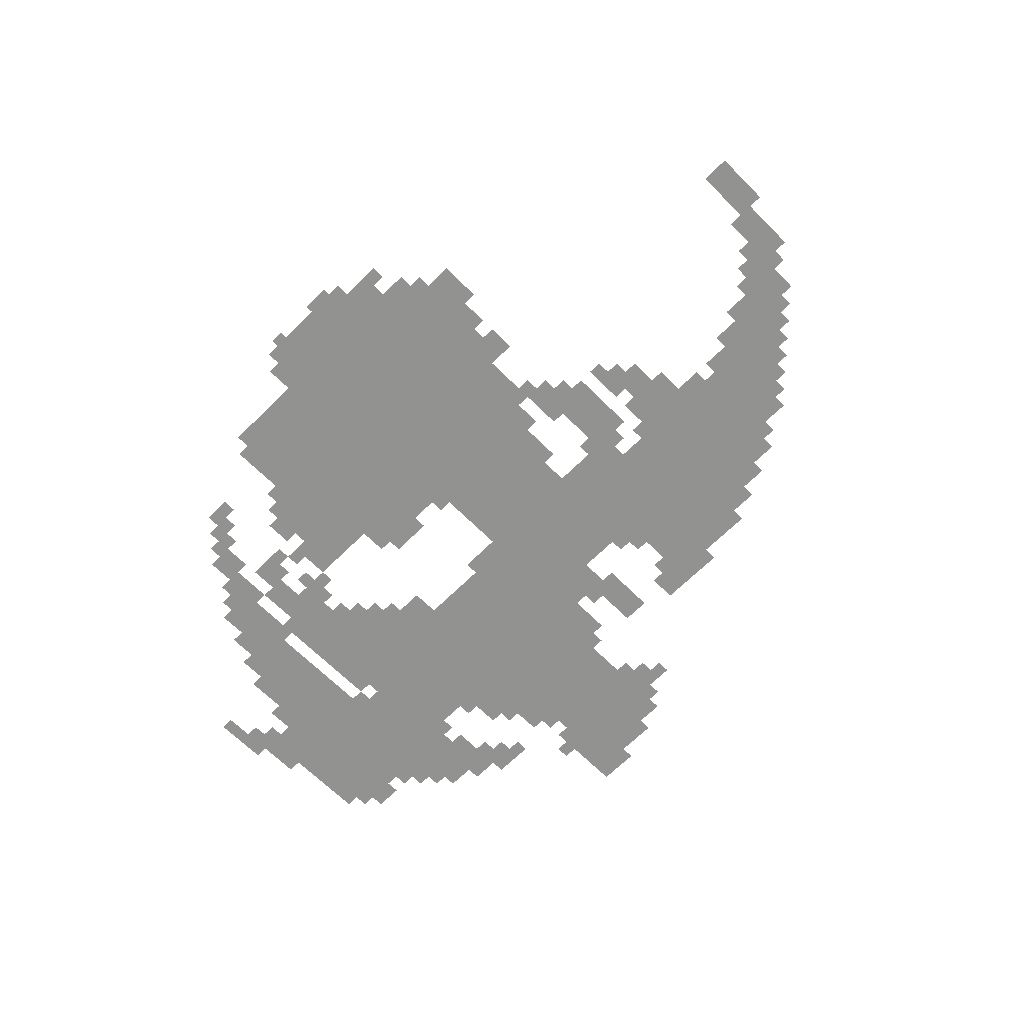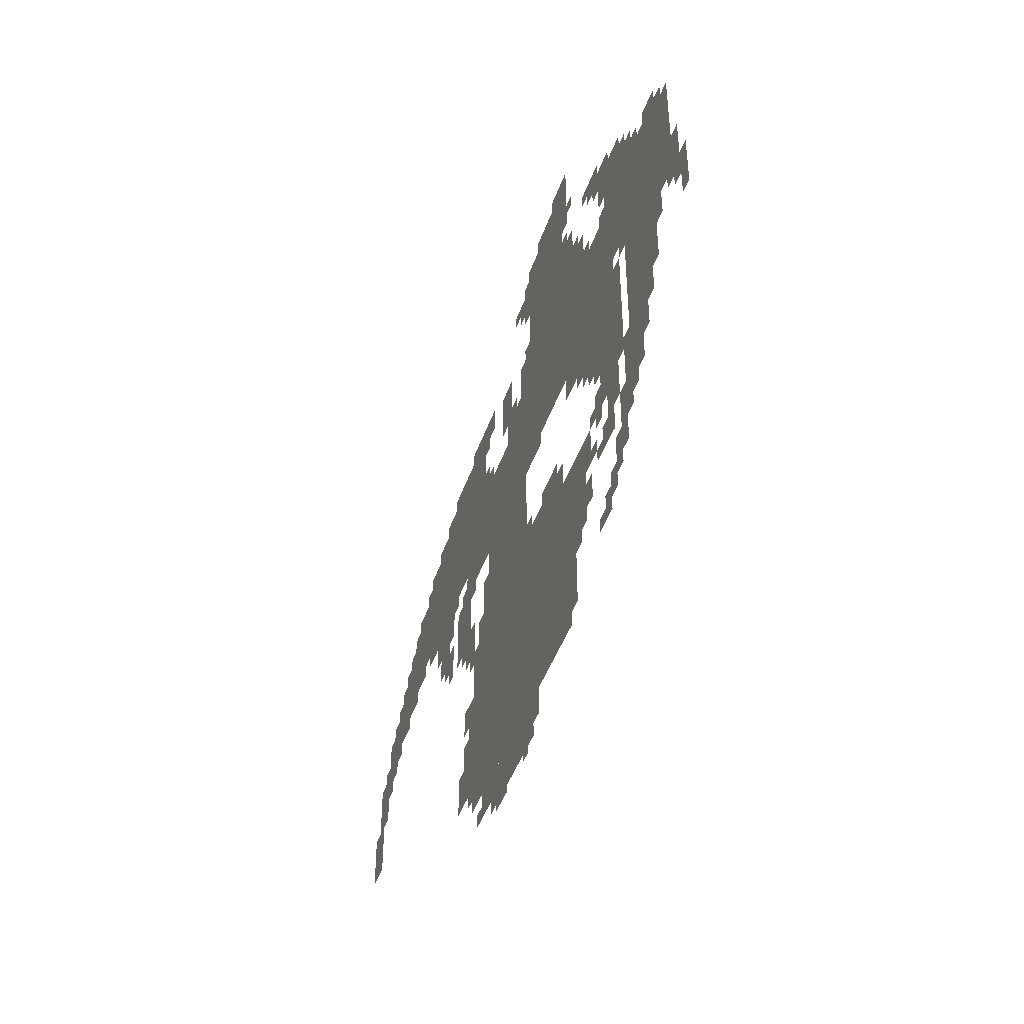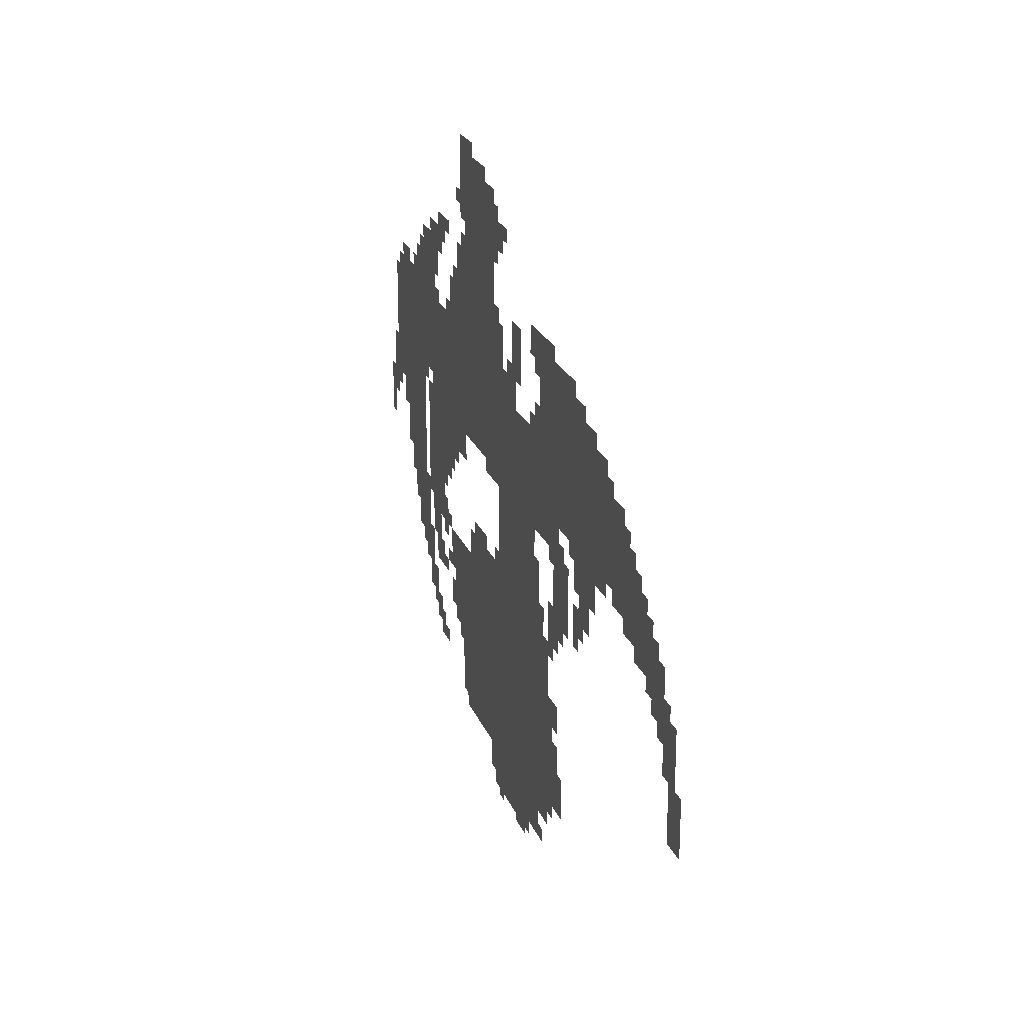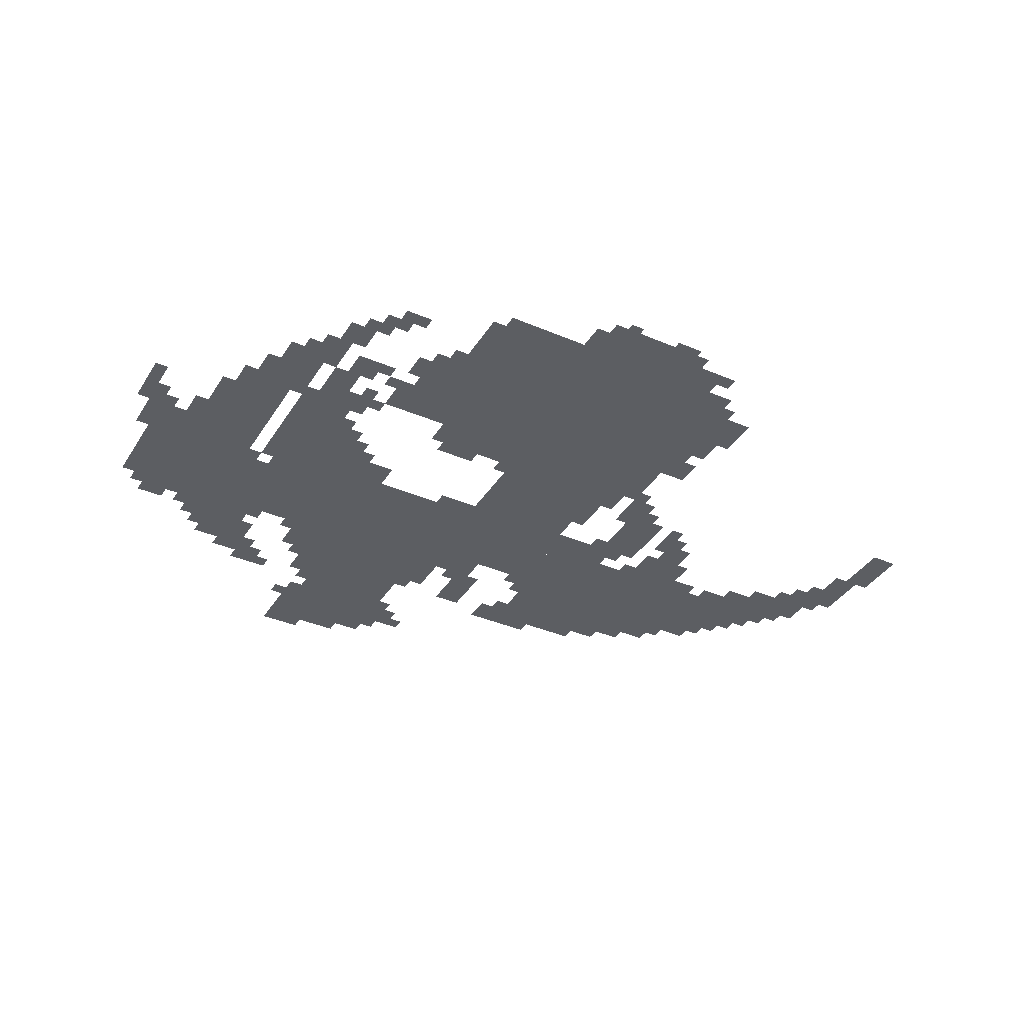
<metadata>
{"format":"obj","ext":"obj","renderer":"f3d","projection":"perspective","resolution":1024,"background":"white","views":[{"elev":-66.3,"azim":44.9,"up":"+Z"},{"elev":-45.8,"azim":-108.9,"up":"+Y"},{"elev":22.4,"azim":72.4,"up":"+Y"},{"elev":-37.6,"azim":-28.7,"up":"+Z"}]}
</metadata>
<code>
g aerbien_2_rw-mesh
v -800 113 0
v -800 593 0
v -1088 593 0
v -1088 113 0
v -1088 113 0
v -1088 593 0
v -1344 593 0
v -1344 113 0
v -288 881 0
v -288 1009 0
v -1152 1009 0
v -1152 881 0
v -1152 881 0
v -1152 1009 0
v -1984 1009 0
v -1984 881 0
v -1152 1009 0
v -1152 1457 0
v -1376 1457 0
v -1376 1009 0
v -864 593 0
v -864 881 0
v -1120 881 0
v -1120 593 0
v -544 1009 0
v -544 1169 0
v -832 1169 0
v -832 1009 0
v -1376 753 0
v -1376 881 0
v -1664 881 0
v -1664 753 0
v -1568 561 0
v -1568 753 0
v -1696 753 0
v -1696 561 0
v -1376 1009 0
v -1376 1073 0
v -1696 1073 0
v -1696 1009 0
v -1696 1009 0
v -1696 1073 0
v -1984 1073 0
v -1984 1009 0
v -1344 305 0
v -1344 433 0
v -1472 433 0
v -1472 305 0
v -1632 1073 0
v -1632 1201 0
v -1760 1201 0
v -1760 1073 0
v -1728 625 0
v -1728 721 0
v -1888 721 0
v -1888 625 0
v -1344 433 0
v -1344 529 0
v -1504 529 0
v -1504 433 0
v -640 625 0
v -640 785 0
v -736 785 0
v -736 625 0
v -1728 785 0
v -1728 881 0
v -1888 881 0
v -1888 785 0
v -896 17 0
v -896 113 0
v -1024 113 0
v -1024 17 0
v -1024 17 0
v -1024 113 0
v -1152 113 0
v -1152 17 0
v -1888 785 0
v -1888 881 0
v -2016 881 0
v -2016 785 0
v -480 753 0
v -480 849 0
v -608 849 0
v -608 753 0
v -416 1009 0
v -416 1105 0
v -544 1105 0
v -544 1009 0
v -160 849 0
v -160 881 0
v -512 881 0
v -512 849 0
v -512 849 0
v -512 881 0
v -864 881 0
v -864 849 0
v -736 273 0
v -736 433 0
v -800 433 0
v -800 273 0
v -1344 145 0
v -1344 273 0
v -1408 273 0
v -1408 145 0
v -1696 497 0
v -1696 561 0
v -1824 561 0
v -1824 497 0
v -1728 561 0
v -1728 625 0
v -1856 625 0
v -1856 561 0
v -1248 817 0
v -1248 881 0
v -1376 881 0
v -1376 817 0
v -1120 817 0
v -1120 881 0
v -1248 881 0
v -1248 817 0
v -736 145 0
v -736 273 0
v -800 273 0
v -800 145 0
v -960 1073 0
v -960 1201 0
v -1024 1201 0
v -1024 1073 0
v -1568 1201 0
v -1568 1265 0
v -1664 1265 0
v -1664 1201 0
v -1696 433 0
v -1696 497 0
v -1792 497 0
v -1792 433 0
v -672 177 0
v -672 273 0
v -736 273 0
v -736 177 0
v -1600 465 0
v -1600 561 0
v -1664 561 0
v -1664 465 0
v -1472 689 0
v -1472 753 0
v -1568 753 0
v -1568 689 0
v -1440 1073 0
v -1440 1169 0
v -1504 1169 0
v -1504 1073 0
v -1312 1457 0
v -1312 1521 0
v -1408 1521 0
v -1408 1457 0
v -1728 721 0
v -1728 785 0
v -1824 785 0
v -1824 721 0
v -1088 1073 0
v -1088 1169 0
v -1152 1169 0
v -1152 1073 0
v -1824 721 0
v -1824 785 0
v -1920 785 0
v -1920 721 0
v -736 1169 0
v -736 1233 0
v -832 1233 0
v -832 1169 0
v -1376 1073 0
v -1376 1169 0
v -1440 1169 0
v -1440 1073 0
v -992 1009 0
v -992 1073 0
v -1088 1073 0
v -1088 1009 0
v -1376 1169 0
v -1376 1265 0
v -1440 1265 0
v -1440 1169 0
v -704 785 0
v -704 849 0
v -800 849 0
v -800 785 0
v -832 49 0
v -832 113 0
v -896 113 0
v -896 49 0
v -512 689 0
v -512 753 0
v -576 753 0
v -576 689 0
v -224 881 0
v -224 945 0
v -288 945 0
v -288 881 0
v -1984 721 0
v -1984 785 0
v -2047 785 0
v -2047 721 0
v -1568 401 0
v -1568 465 0
v -1632 465 0
v -1632 401 0
v -32 593 0
v -32 721 0
v -64 721 0
v -64 593 0
v -32 465 0
v -32 593 0
v -64 593 0
v -64 465 0
v -256 817 0
v -256 849 0
v -384 849 0
v -384 817 0
v -800 785 0
v -800 849 0
v -864 849 0
v -864 785 0
v -832 1169 0
v -832 1233 0
v -896 1233 0
v -896 1169 0
v -128 817 0
v -128 849 0
v -256 849 0
v -256 817 0
v -96 785 0
v -96 817 0
v -224 817 0
v -224 785 0
v -1088 1009 0
v -1088 1073 0
v -1152 1073 0
v -1152 1009 0
v -1664 369 0
v -1664 465 0
v -1696 465 0
v -1696 369 0
v -1856 1073 0
v -1856 1105 0
v -1952 1105 0
v -1952 1073 0
v -64 657 0
v -64 753 0
v -96 753 0
v -96 657 0
v -1760 1073 0
v -1760 1105 0
v -1856 1105 0
v -1856 1073 0
v -96 753 0
v -96 785 0
v -192 785 0
v -192 753 0
v -224 785 0
v -224 817 0
v -320 817 0
v -320 785 0
v -1600 1137 0
v -1600 1201 0
v -1632 1201 0
v -1632 1137 0
v -1856 1105 0
v -1856 1137 0
v -1920 1137 0
v -1920 1105 0
v -480 1105 0
v -480 1137 0
v -544 1137 0
v -544 1105 0
v -1760 1105 0
v -1760 1169 0
v -1792 1169 0
v -1792 1105 0
v -1216 593 0
v -1216 625 0
v -1280 625 0
v -1280 593 0
v -1536 529 0
v -1536 593 0
v -1568 593 0
v -1568 529 0
v -96 689 0
v -96 753 0
v -128 753 0
v -128 689 0
v -576 657 0
v -576 721 0
v -608 721 0
v -608 657 0
v -1056 1361 0
v -1056 1393 0
v -1120 1393 0
v -1120 1361 0
v -1664 1201 0
v -1664 1233 0
v -1728 1233 0
v -1728 1201 0
v -1632 305 0
v -1632 369 0
v -1664 369 0
v -1664 305 0
v -1344 273 0
v -1344 305 0
v -1408 305 0
v -1408 273 0
v -1472 337 0
v -1472 401 0
v -1504 401 0
v -1504 337 0
v -1696 369 0
v -1696 433 0
v -1728 433 0
v -1728 369 0
v -704 369 0
v -704 433 0
v -736 433 0
v -736 369 0
v -704 273 0
v -704 337 0
v -736 337 0
v -736 273 0
v -1152 49 0
v -1152 113 0
v -1184 113 0
v -1184 49 0
v -1568 209 0
v -1568 273 0
v -1600 273 0
v -1600 209 0
v -1600 241 0
v -1600 305 0
v -1632 305 0
v -1632 241 0
v -128 689 0
v -128 753 0
v -160 753 0
v -160 689 0
v -416 817 0
v -416 849 0
v -480 849 0
v -480 817 0
v -832 1009 0
v -832 1073 0
v -864 1073 0
v -864 1009 0
v -2016 657 0
v -2016 721 0
v -2047 721 0
v -2047 657 0
v -672 593 0
v -672 625 0
v -736 625 0
v -736 593 0
v -928 0 0
v -928 17 0
v -992 17 0
v -992 0 0
v -1504 657 0
v -1504 689 0
v -1568 689 0
v -1568 657 0
v -736 593 0
v -736 657 0
v -768 657 0
v -768 593 0
v -736 529 0
v -736 593 0
v -768 593 0
v -768 529 0
v -672 1169 0
v -672 1201 0
v -736 1201 0
v -736 1169 0
v -832 657 0
v -832 721 0
v -864 721 0
v -864 657 0
v -768 497 0
v -768 561 0
v -800 561 0
v -800 497 0
v -768 433 0
v -768 497 0
v -800 497 0
v -800 433 0
v 0 529 0
v 0 593 0
v -32 593 0
v -32 529 0
v 0 465 0
v 0 529 0
v -32 529 0
v -32 465 0
v -1664 305 0
v -1664 369 0
v -1696 369 0
v -1696 305 0
v -1376 1393 0
v -1376 1457 0
v -1408 1457 0
v -1408 1393 0
v -192 753 0
v -192 785 0
v -256 785 0
v -256 753 0
v -64 593 0
v -64 657 0
v -96 657 0
v -96 593 0
v -1120 1297 0
v -1120 1361 0
v -1152 1361 0
v -1152 1297 0
v -608 1169 0
v -608 1201 0
v -672 1201 0
v -672 1169 0
v -1376 1329 0
v -1376 1393 0
v -1408 1393 0
v -1408 1329 0
v -1120 1361 0
v -1120 1425 0
v -1152 1425 0
v -1152 1361 0
v -1120 785 0
v -1120 817 0
v -1184 817 0
v -1184 785 0
v -320 1009 0
v -320 1041 0
v -384 1041 0
v -384 1009 0
v -1664 785 0
v -1664 849 0
v -1696 849 0
v -1696 785 0
v -832 593 0
v -832 657 0
v -864 657 0
v -864 593 0
v -1216 1457 0
v -1216 1489 0
v -1280 1489 0
v -1280 1457 0
v -1504 1265 0
v -1504 1297 0
v -1568 1297 0
v -1568 1265 0
v -608 817 0
v -608 849 0
v -640 849 0
v -640 817 0
v -1696 849 0
v -1696 881 0
v -1728 881 0
v -1728 849 0
v -192 881 0
v -192 913 0
v -224 913 0
v -224 881 0
v -1120 593 0
v -1120 625 0
v -1152 625 0
v -1152 593 0
v -672 785 0
v -672 817 0
v -704 817 0
v -704 785 0
v -1440 721 0
v -1440 753 0
v -1472 753 0
v -1472 721 0
v -544 657 0
v -544 689 0
v -576 689 0
v -576 657 0
v -1536 625 0
v -1536 657 0
v -1568 657 0
v -1568 625 0
v -160 721 0
v -160 753 0
v -192 753 0
v -192 721 0
v -736 753 0
v -736 785 0
v -768 785 0
v -768 753 0
v -1952 753 0
v -1952 785 0
v -1984 785 0
v -1984 753 0
v -800 593 0
v -800 625 0
v -832 625 0
v -832 593 0
v -1536 209 0
v -1536 241 0
v -1568 241 0
v -1568 209 0
v -1728 401 0
v -1728 433 0
v -1760 433 0
v -1760 401 0
v -1536 401 0
v -1536 433 0
v -1568 433 0
v -1568 401 0
v -800 49 0
v -800 81 0
v -832 81 0
v -832 49 0
v -1344 113 0
v -1344 145 0
v -1376 145 0
v -1376 113 0
v -768 113 0
v -768 145 0
v -800 145 0
v -800 113 0
v -1696 561 0
v -1696 593 0
v -1728 593 0
v -1728 561 0
v -1088 0 0
v -1088 17 0
v -1120 17 0
v -1120 0 0
v -704 561 0
v -704 593 0
v -736 593 0
v -736 561 0
v -1504 433 0
v -1504 465 0
v -1536 465 0
v -1536 433 0
v -1568 529 0
v -1568 561 0
v -1600 561 0
v -1600 529 0
v -1504 529 0
v -1504 561 0
v -1536 561 0
v -1536 529 0
v -256 945 0
v -256 977 0
v -288 977 0
v -288 945 0
v -1568 1265 0
v -1568 1297 0
v -1600 1297 0
v -1600 1265 0
v -1632 273 0
v -1632 305 0
v -1664 305 0
v -1664 273 0
v -1536 497 0
v -1536 529 0
v -1568 529 0
v -1568 497 0
v -1408 1361 0
v -1408 1393 0
v -1440 1393 0
v -1440 1361 0
v -1280 1457 0
v -1280 1489 0
v -1312 1489 0
v -1312 1457 0
v -1408 273 0
v -1408 305 0
v -1440 305 0
v -1440 273 0
v -1664 753 0
v -1664 785 0
v -1696 785 0
v -1696 753 0
v -96 657 0
v -96 689 0
v -128 689 0
v -128 657 0
v -1184 785 0
v -1184 817 0
v -1216 817 0
v -1216 785 0
v -384 1009 0
v -384 1041 0
v -416 1041 0
v -416 1009 0
v -1280 593 0
v -1280 625 0
v -1312 625 0
v -1312 593 0
v -576 625 0
v -576 657 0
v -608 657 0
v -608 625 0
v -1504 1073 0
v -1504 1105 0
v -1536 1105 0
v -1536 1073 0
v -1024 1073 0
v -1024 1105 0
v -1056 1105 0
v -1056 1073 0
v -1792 1105 0
v -1792 1137 0
v -1824 1137 0
v -1824 1105 0
v -864 1009 0
v -864 1041 0
v -896 1041 0
v -896 1009 0
v -384 1041 0
v -384 1073 0
v -416 1073 0
v -416 1041 0
v -1600 1073 0
v -1600 1105 0
v -1632 1105 0
v -1632 1073 0
v -1536 1233 0
v -1536 1265 0
v -1568 1265 0
v -1568 1233 0
v -1376 1265 0
v -1376 1297 0
v -1408 1297 0
v -1408 1265 0
v -1088 1329 0
v -1088 1361 0
v -1120 1361 0
v -1120 1329 0
v -832 1137 0
v -832 1169 0
v -864 1169 0
v -864 1137 0
v -1440 1169 0
v -1440 1201 0
v -1472 1201 0
v -1472 1169 0
v -1120 1169 0
v -1120 1201 0
v -1152 1201 0
v -1152 1169 0
g aerbien_2_rw-mesh_0
f 3 2 1
f 1 4 3
f 7 6 5
f 5 8 7
f 11 10 9
f 9 12 11
f 15 14 13
f 13 16 15
f 19 18 17
f 17 20 19
f 23 22 21
f 21 24 23
f 27 26 25
f 25 28 27
f 31 30 29
f 29 32 31
f 35 34 33
f 33 36 35
f 39 38 37
f 37 40 39
f 43 42 41
f 41 44 43
f 47 46 45
f 45 48 47
f 51 50 49
f 49 52 51
f 55 54 53
f 53 56 55
f 59 58 57
f 57 60 59
f 63 62 61
f 61 64 63
f 67 66 65
f 65 68 67
f 71 70 69
f 69 72 71
f 75 74 73
f 73 76 75
f 79 78 77
f 77 80 79
f 83 82 81
f 81 84 83
f 87 86 85
f 85 88 87
f 91 90 89
f 89 92 91
f 95 94 93
f 93 96 95
f 99 98 97
f 97 100 99
f 103 102 101
f 101 104 103
f 107 106 105
f 105 108 107
f 111 110 109
f 109 112 111
f 115 114 113
f 113 116 115
f 119 118 117
f 117 120 119
f 123 122 121
f 121 124 123
f 127 126 125
f 125 128 127
f 131 130 129
f 129 132 131
f 135 134 133
f 133 136 135
f 139 138 137
f 137 140 139
f 143 142 141
f 141 144 143
f 147 146 145
f 145 148 147
f 151 150 149
f 149 152 151
f 155 154 153
f 153 156 155
f 159 158 157
f 157 160 159
f 163 162 161
f 161 164 163
f 167 166 165
f 165 168 167
f 171 170 169
f 169 172 171
f 175 174 173
f 173 176 175
f 179 178 177
f 177 180 179
f 183 182 181
f 181 184 183
f 187 186 185
f 185 188 187
f 191 190 189
f 189 192 191
f 195 194 193
f 193 196 195
f 199 198 197
f 197 200 199
f 203 202 201
f 201 204 203
f 207 206 205
f 205 208 207
f 211 210 209
f 209 212 211
f 215 214 213
f 213 216 215
f 219 218 217
f 217 220 219
f 223 222 221
f 221 224 223
f 227 226 225
f 225 228 227
f 231 230 229
f 229 232 231
f 235 234 233
f 233 236 235
f 239 238 237
f 237 240 239
f 243 242 241
f 241 244 243
f 247 246 245
f 245 248 247
f 251 250 249
f 249 252 251
f 255 254 253
f 253 256 255
f 259 258 257
f 257 260 259
f 263 262 261
f 261 264 263
f 267 266 265
f 265 268 267
f 271 270 269
f 269 272 271
f 275 274 273
f 273 276 275
f 279 278 277
f 277 280 279
f 283 282 281
f 281 284 283
f 287 286 285
f 285 288 287
f 291 290 289
f 289 292 291
f 295 294 293
f 293 296 295
f 299 298 297
f 297 300 299
f 303 302 301
f 301 304 303
f 307 306 305
f 305 308 307
f 311 310 309
f 309 312 311
f 315 314 313
f 313 316 315
f 319 318 317
f 317 320 319
f 323 322 321
f 321 324 323
f 327 326 325
f 325 328 327
f 331 330 329
f 329 332 331
f 335 334 333
f 333 336 335
f 339 338 337
f 337 340 339
f 343 342 341
f 341 344 343
f 347 346 345
f 345 348 347
f 351 350 349
f 349 352 351
f 355 354 353
f 353 356 355
f 359 358 357
f 357 360 359
f 363 362 361
f 361 364 363
f 367 366 365
f 365 368 367
f 371 370 369
f 369 372 371
f 375 374 373
f 373 376 375
f 379 378 377
f 377 380 379
f 383 382 381
f 381 384 383
f 387 386 385
f 385 388 387
f 391 390 389
f 389 392 391
f 395 394 393
f 393 396 395
f 399 398 397
f 397 400 399
f 403 402 401
f 401 404 403
f 407 406 405
f 405 408 407
f 411 410 409
f 409 412 411
f 415 414 413
f 413 416 415
f 419 418 417
f 417 420 419
f 423 422 421
f 421 424 423
f 427 426 425
f 425 428 427
f 431 430 429
f 429 432 431
f 435 434 433
f 433 436 435
f 439 438 437
f 437 440 439
f 443 442 441
f 441 444 443
f 447 446 445
f 445 448 447
f 451 450 449
f 449 452 451
f 455 454 453
f 453 456 455
f 459 458 457
f 457 460 459
f 463 462 461
f 461 464 463
f 467 466 465
f 465 468 467
f 471 470 469
f 469 472 471
f 475 474 473
f 473 476 475
f 479 478 477
f 477 480 479
f 483 482 481
f 481 484 483
f 487 486 485
f 485 488 487
f 491 490 489
f 489 492 491
f 495 494 493
f 493 496 495
f 499 498 497
f 497 500 499
f 503 502 501
f 501 504 503
f 507 506 505
f 505 508 507
f 511 510 509
f 509 512 511
f 515 514 513
f 513 516 515
f 519 518 517
f 517 520 519
f 523 522 521
f 521 524 523
f 527 526 525
f 525 528 527
f 531 530 529
f 529 532 531
f 535 534 533
f 533 536 535
f 539 538 537
f 537 540 539
f 543 542 541
f 541 544 543
f 547 546 545
f 545 548 547
f 551 550 549
f 549 552 551
f 555 554 553
f 553 556 555
f 559 558 557
f 557 560 559
f 563 562 561
f 561 564 563
f 567 566 565
f 565 568 567
f 571 570 569
f 569 572 571
f 575 574 573
f 573 576 575
f 579 578 577
f 577 580 579
f 583 582 581
f 581 584 583
f 587 586 585
f 585 588 587
f 591 590 589
f 589 592 591
f 595 594 593
f 593 596 595
f 599 598 597
f 597 600 599
f 603 602 601
f 601 604 603
f 607 606 605
f 605 608 607
f 611 610 609
f 609 612 611
f 615 614 613
f 613 616 615
f 619 618 617
f 617 620 619
f 623 622 621
f 621 624 623
f 627 626 625
f 625 628 627
f 631 630 629
f 629 632 631
f 635 634 633
f 633 636 635
f 639 638 637
f 637 640 639
f 643 642 641
f 641 644 643
f 647 646 645
f 645 648 647
f 651 650 649
f 649 652 651

</code>
